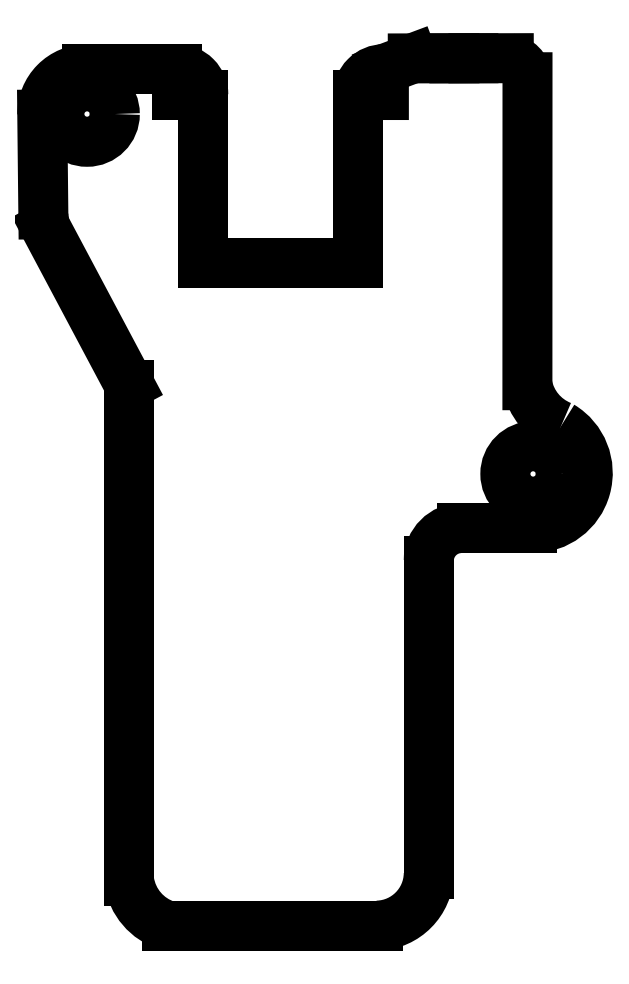
<metadata>
{"format":"dxf","ext":"dxf","renderer":"ezdxf+matplotlib","layout":"modelspace","background":"white","min_lineweight":24,"dpi":150}
</metadata>
<code>
0
SECTION
2
ENTITIES
0
CIRCLE
8
0
10
-37.63
20
-29.99
30
0
40
2.15
210
-0
220
0
230
1
0
CIRCLE
8
0
10
-72.21
20
-2.085
30
0
40
2.15
210
-0
220
0
230
1
0
ARC
8
0
10
-43.18
20
-36.72
30
0
40
2.54
210
0
220
-0
230
1
50
90
51
180
0
LINE
8
0
10
-43.18
20
-34.18
30
0
11
-37.69
21
-34.18
31
0
0
ARC
8
0
10
-37.66
20
-29.92
30
0
40
4.26
210
0
220
0
230
1
50
-90.43
51
58.96
0
ARC
8
0
10
-33.84
20
-22.27
30
0
40
4.313
210
0
220
0
230
1
50
191.2
51
247.9
0
LINE
8
0
10
-38.07
20
-23.11
30
0
11
-38.07
21
0.7671
31
0
0
ARC
8
0
10
-39.88
20
0.4401
30
0
40
1.839
210
0
220
-0
230
1
50
10.24
51
78.69
0
LINE
8
0
10
-39.52
20
2.243
30
0
11
-42.26
21
2.238
31
0
0
LINE
8
0
10
-43.74
20
2.235
30
0
11
-46.96
21
2.228
31
0
0
ARC
8
0
10
-72.54
20
-9.859
30
0
40
3.058
210
0
220
0
230
1
50
180
51
199.4
0
LINE
8
0
10
-43.74
20
2.235
30
0
11
-42.26
21
2.238
31
0
0
LINE
8
0
10
-45.72
20
-36.72
30
0
11
-45.72
21
-61
31
0
0
ARC
8
0
10
-49.82
20
-60.91
30
0
40
4.098
210
-0
220
0
230
1
50
272.1
51
358.7
0
ARC
8
0
10
-72.21
20
-2.085
30
0
40
3.474
210
0
220
0
230
1
50
90
51
180.6
0
LINE
8
0
10
-75.6
20
-9.858
30
0
11
-75.68
21
-2.123
31
0
0
LINE
8
0
10
-66
20
-65
30
0
11
-49.66
21
-65
31
0
0
LINE
8
0
10
-63.2
20
-0.6113
30
0
11
-63.2
21
-13.61
31
0
0
LINE
8
0
10
-63.2
20
-13.61
30
0
11
-51.2
21
-13.61
31
0
0
LINE
8
0
10
-51.2
20
-13.61
30
0
11
-51.2
21
-0.6113
31
0
0
ARC
8
0
10
-65.2
20
-0.6113
30
0
40
2
210
-0
220
0
230
1
50
0
51
90
0
LINE
8
0
10
-65.2
20
-0.6113
30
0
11
-63.2
21
-0.6113
31
0
0
LINE
8
0
10
-65.2
20
-0.6113
30
0
11
-65.2
21
1.389
31
0
0
LINE
8
0
10
-65.2
20
1.389
30
0
11
-72.21
21
1.389
31
0
0
LWPOLYLINE
8
0
90
3
70
1
43
0
10
-51.2
20
-0.6113
42
-0.4142
10
-49.2
20
1.389
10
-49.2
20
-0.6113
0
LINE
8
0
10
-46.96
20
2.228
30
0
11
-49.2
21
1.389
31
0
0
LINE
8
0
10
-68.94
20
-23.06
30
0
11
-68.94
21
-61.56
31
0
0
LINE
8
0
10
-75.42
20
-10.87
30
0
11
-68.94
21
-23.06
31
0
0
ARC
8
0
10
-64.71
20
-60.91
30
0
40
4.285
210
0
220
0
230
1
50
188.7
51
252.5
0
ENDSEC
0
EOF

</code>
